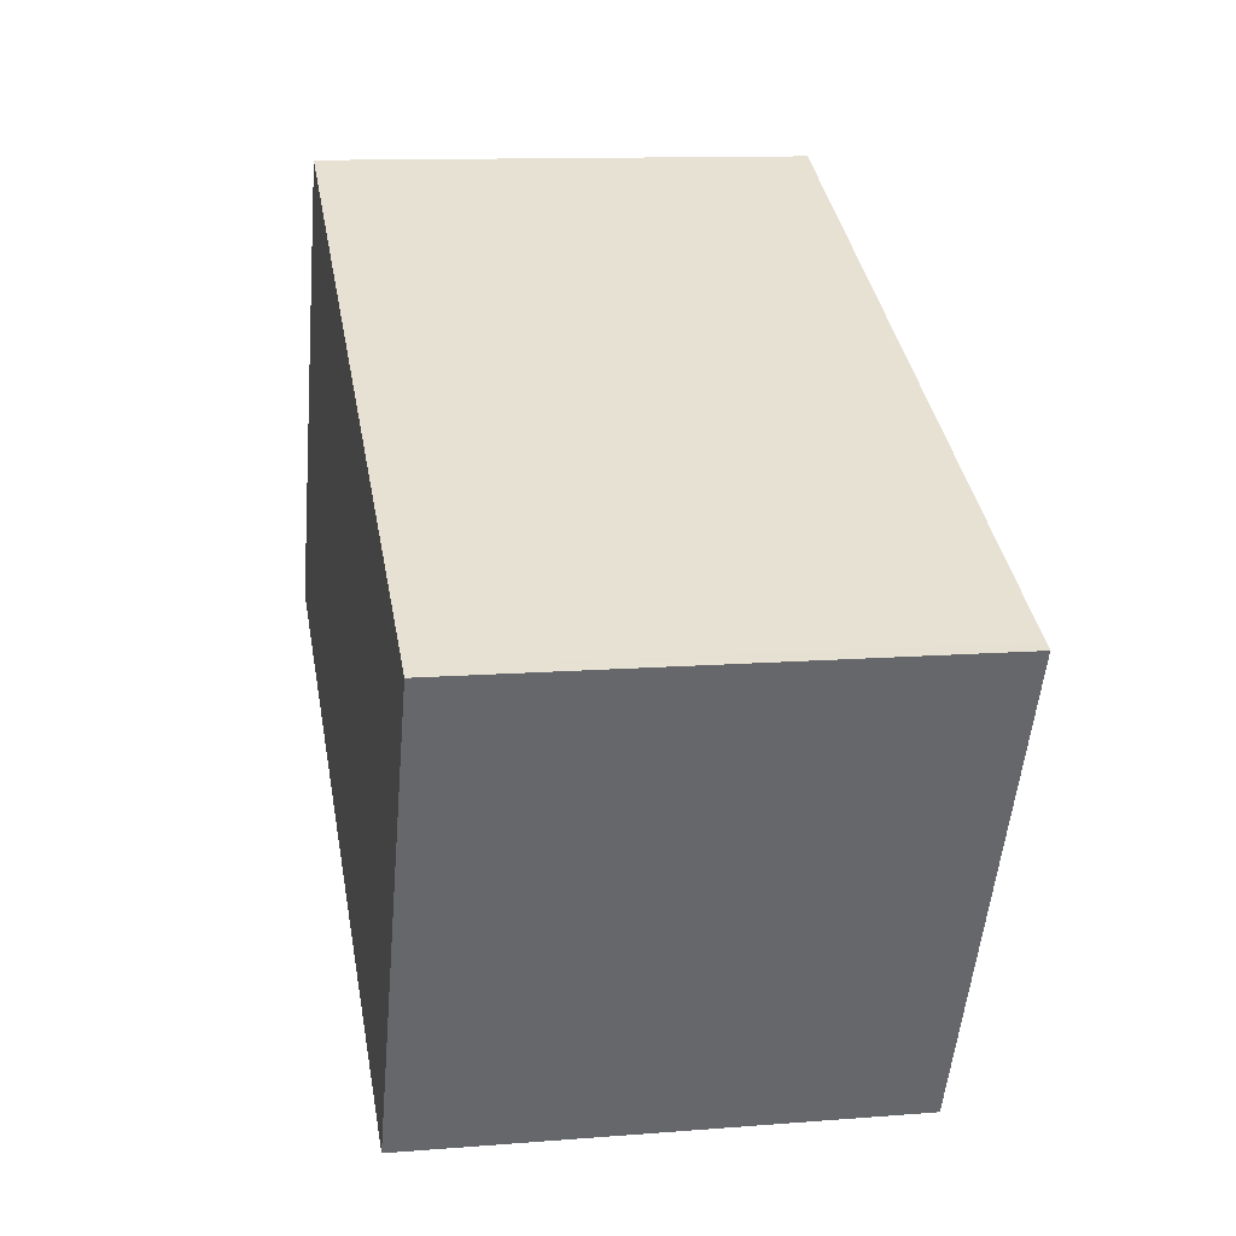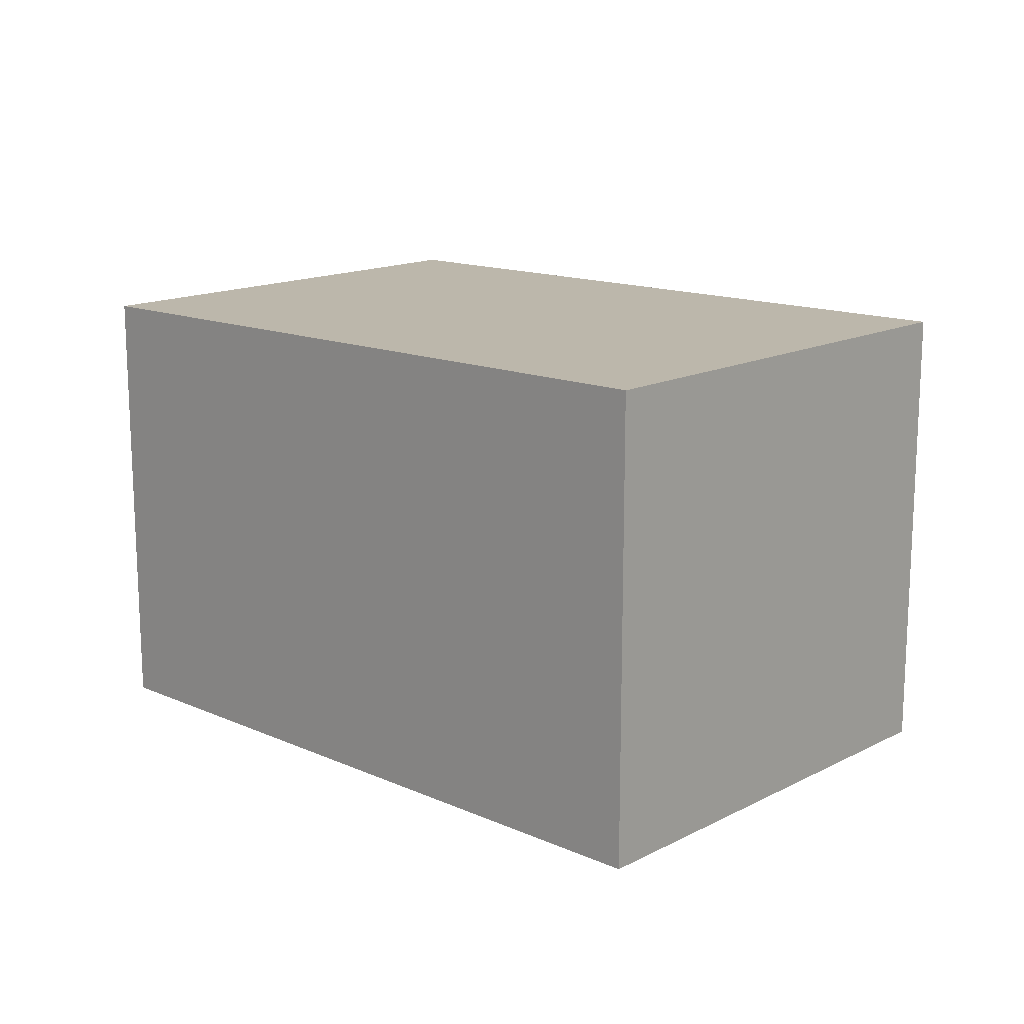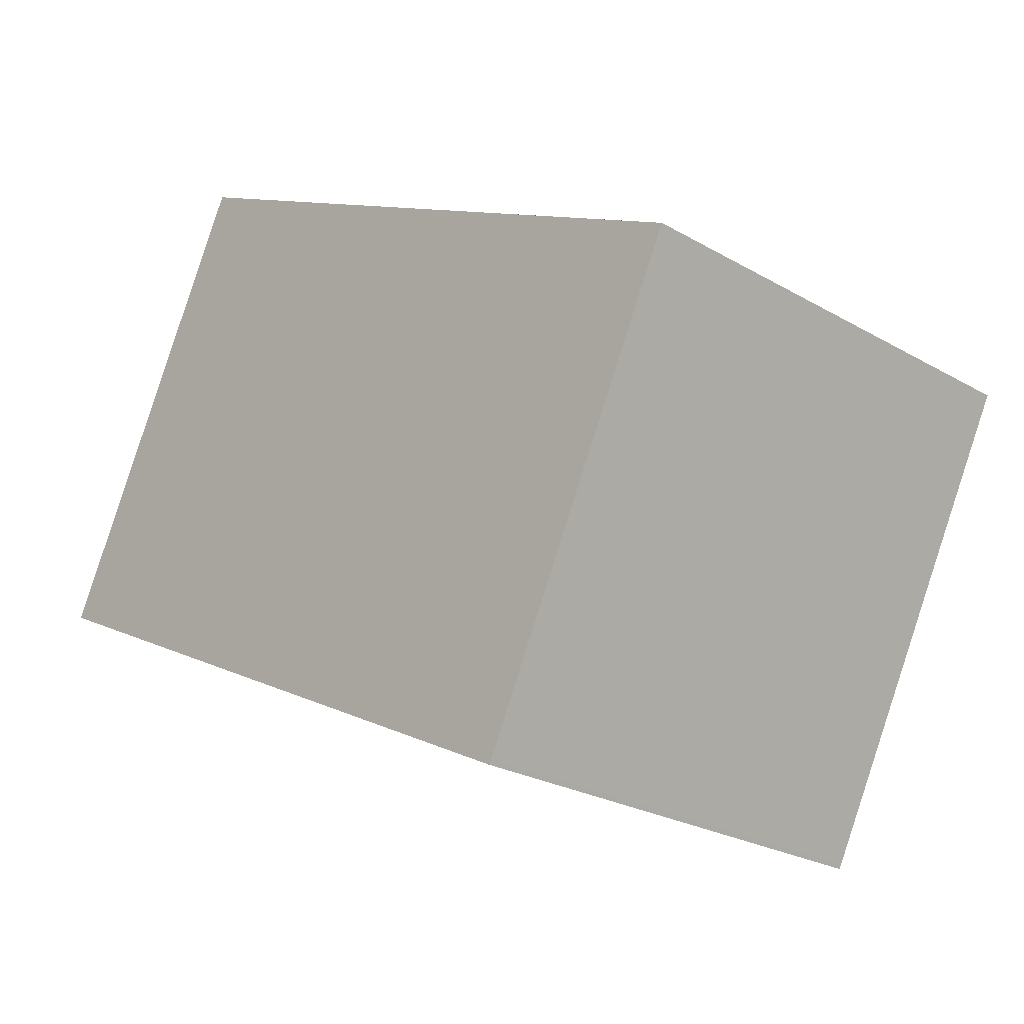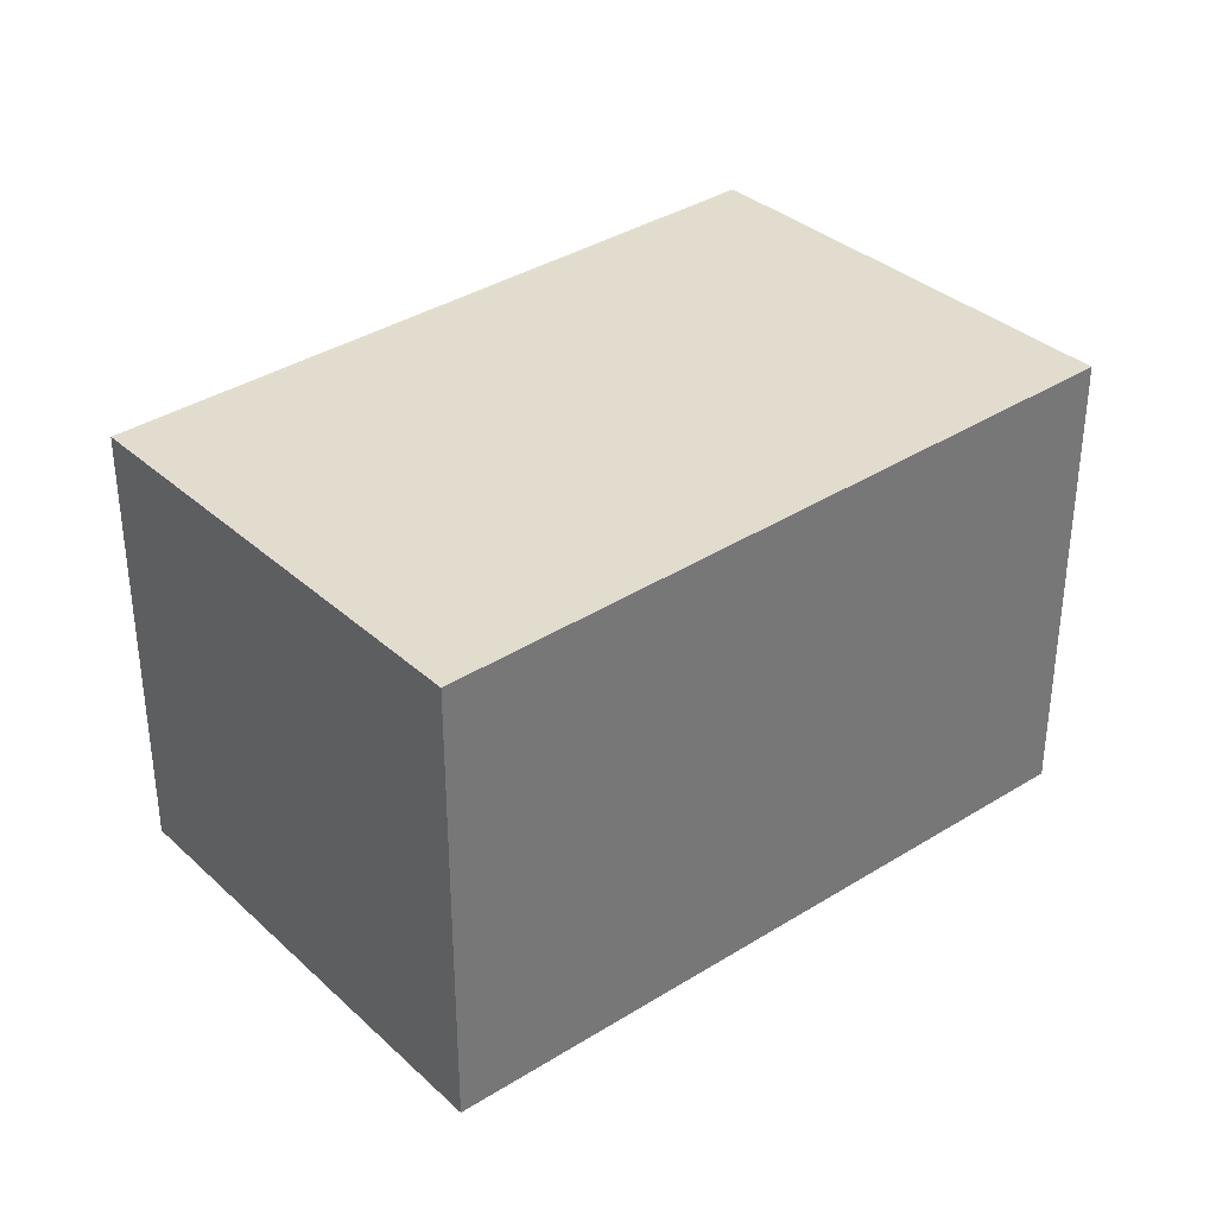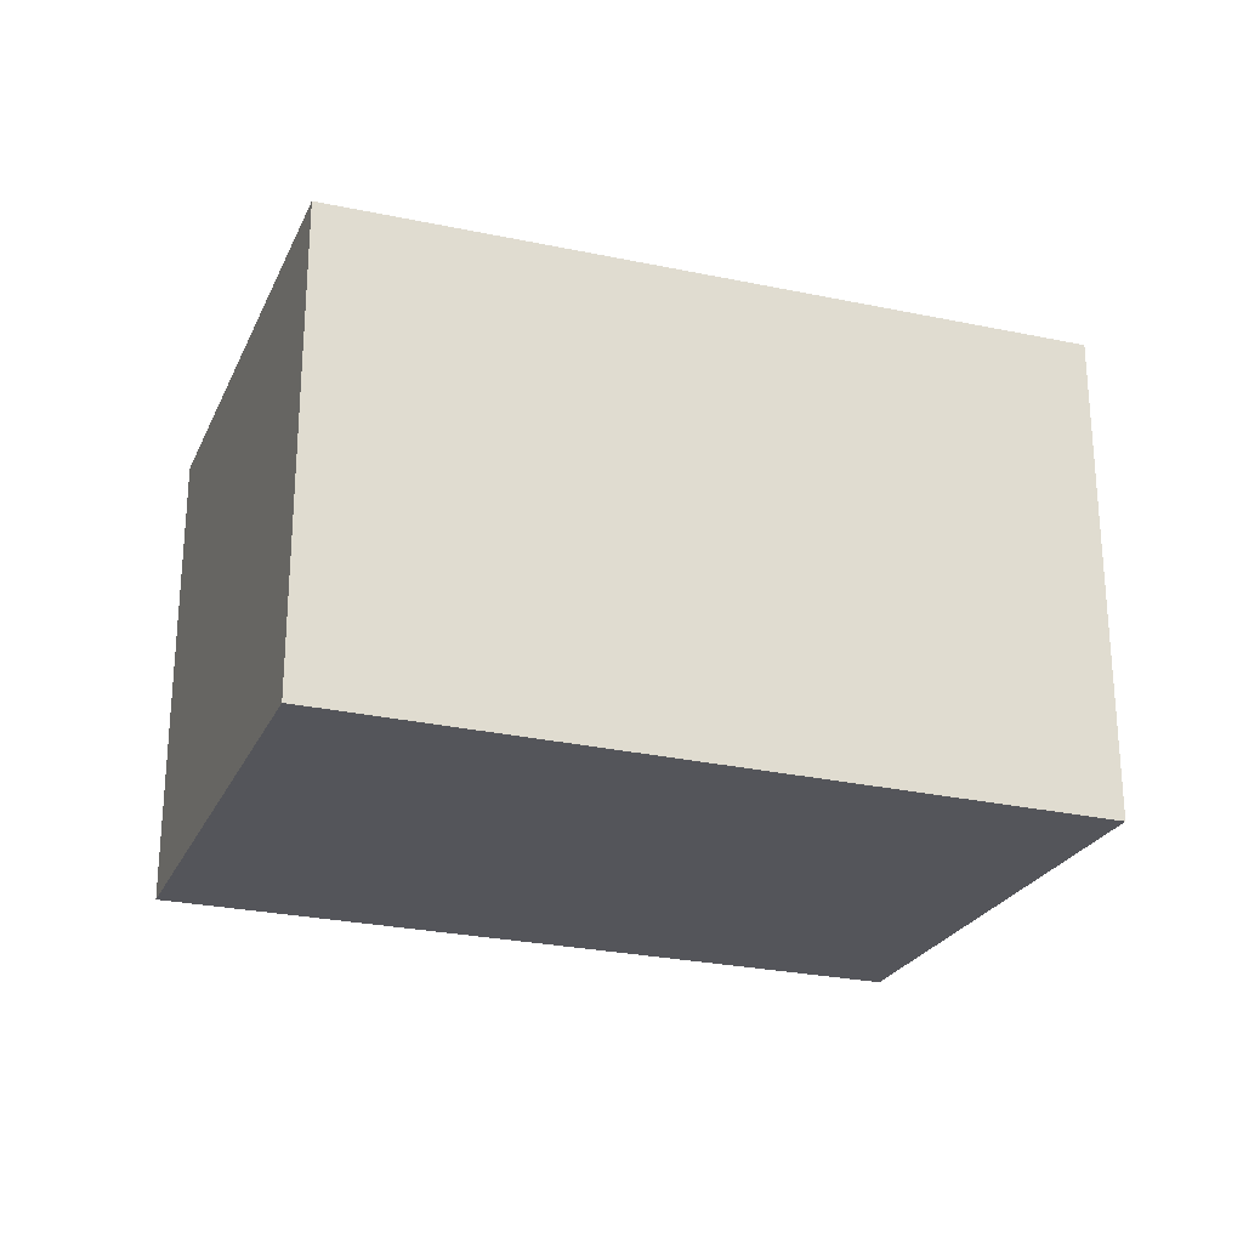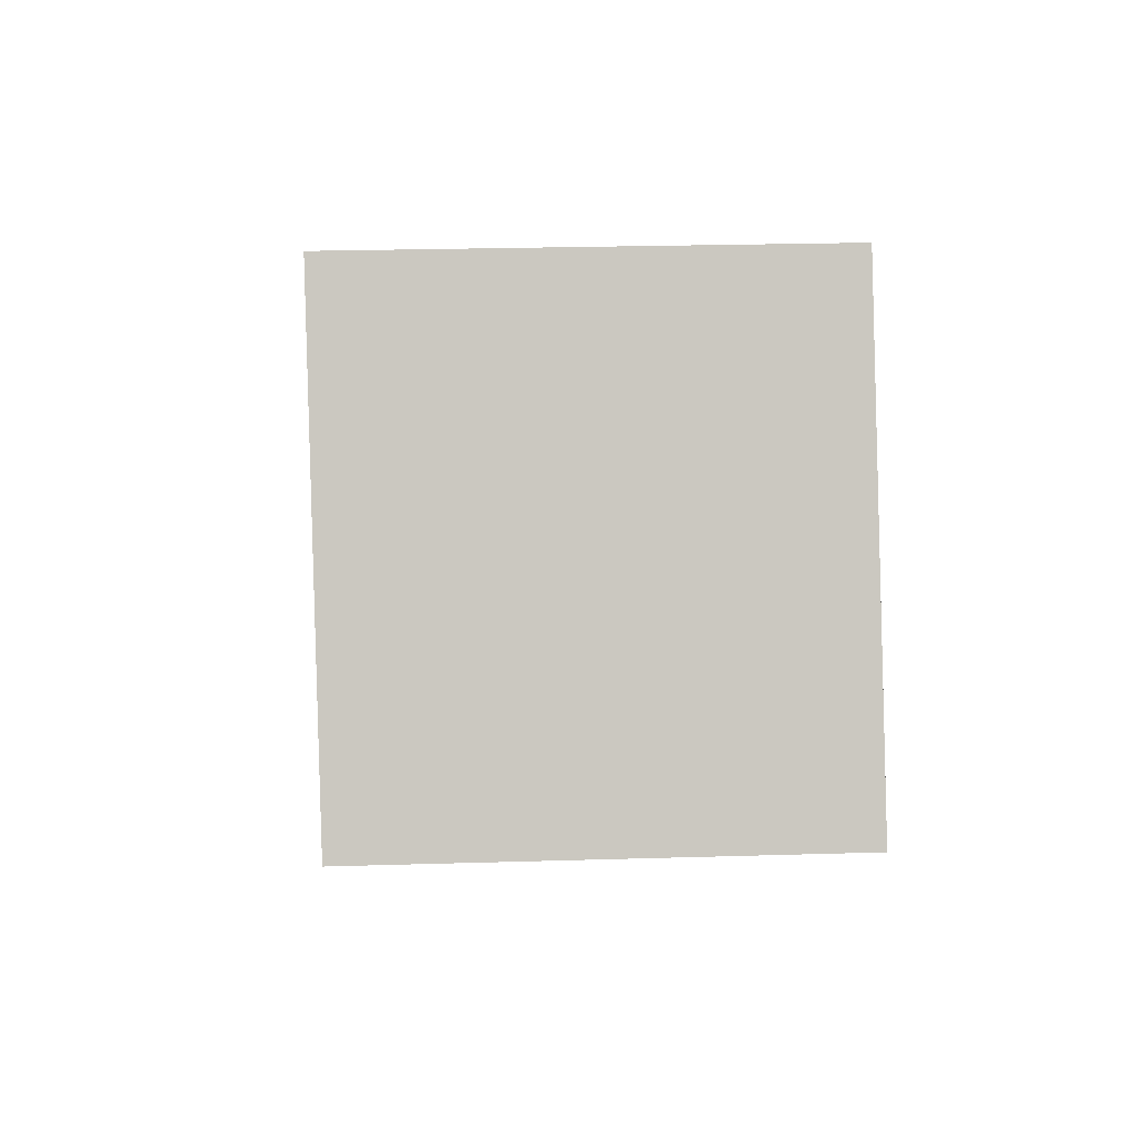
<metadata>
{"format":"obj","ext":"obj","renderer":"f3d","projection":"perspective","resolution":1024,"background":"white","views":[{"elev":11.7,"azim":-100.9,"up":"+Y"},{"elev":15.8,"azim":-110.7,"up":"+Z"},{"elev":-24.6,"azim":-133.4,"up":"+Y"},{"elev":34.9,"azim":166.9,"up":"+Z"},{"elev":-25.0,"azim":-173.9,"up":"+Z"},{"elev":24.7,"azim":87.2,"up":"+Y"}]}
</metadata>
<code>
v -1841 -2120 2.408
v -1845 -2122 2.484
v -1846 -2119 2.513
v -1843 -2118 2.437
v -1843 -2118 2.437
v -1842 -2120 2.409
v -1842 -2120 2.409
v -1841 -2120 2.408
v -1845 -2122 2.484
v -1845 -2122 2.483
v -1846 -2119 2.511
v -1845 -2122 2.482
v -1842 -2120 2.409
v -1841 -2120 2.408
v -1841 -2120 0
v -1842 -2120 0
v -1845 -2122 2.484
v -1845 -2122 2.484
v -1845 -2122 -4.441e-16
v -1845 -2122 0
v -1846 -2119 2.511
v -1846 -2119 2.513
v -1846 -2119 0
v -1846 -2119 4.441e-16
v -1841 -2120 2.408
v -1843 -2118 2.437
v -1843 -2118 0
v -1841 -2120 -4.441e-16
v -1843 -2118 2.437
v -1843 -2118 2.437
v -1843 -2118 4.441e-16
v -1843 -2118 0
v -1845 -2122 2.482
v -1842 -2120 2.409
v -1842 -2120 0
v -1845 -2122 0
v -1841 -2120 2.408
v -1841 -2120 2.408
v -1841 -2120 -4.441e-16
v -1841 -2120 0
v -1846 -2119 2.513
v -1845 -2122 2.484
v -1845 -2122 0
v -1846 -2119 0
v -1843 -2118 2.437
v -1846 -2119 2.511
v -1846 -2119 4.441e-16
v -1843 -2118 4.441e-16
v -1845 -2122 2.484
v -1845 -2122 2.482
v -1845 -2122 0
v -1845 -2122 -4.441e-16
v -1841 -2120 0
v -1845 -2122 0
v -1846 -2119 0
v -1843 -2118 0
f 10 7 6 12
f 8 1 6 7
f 7 5 4 8
f 11 5 7 10
f 10 9 3 11
f 12 2 9 10
f 14 15 16 13
f 18 19 20 17
f 22 23 24 21
f 26 27 28 25
f 30 31 32 29
f 34 35 36 33
f 38 39 40 37
f 42 43 44 41
f 46 47 48 45
f 50 51 52 49
f 54 55 56 53

</code>
